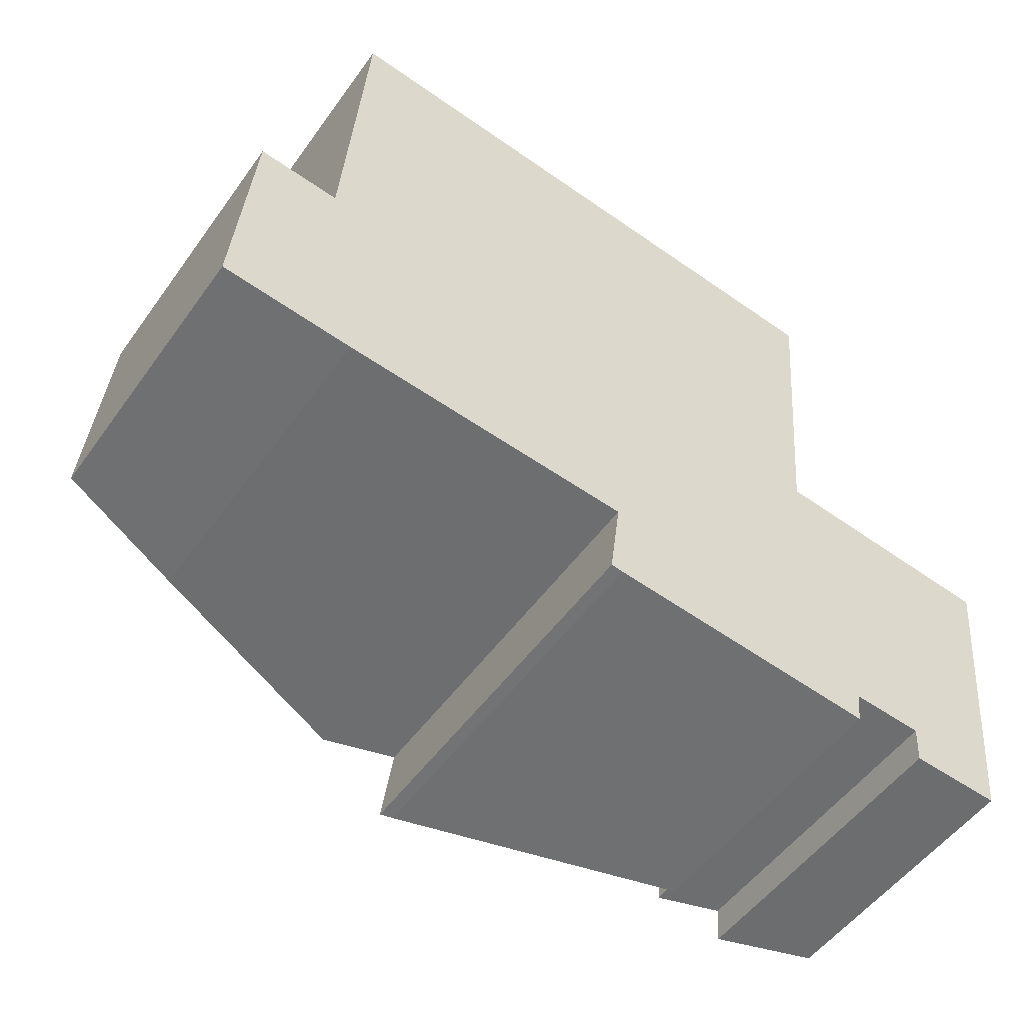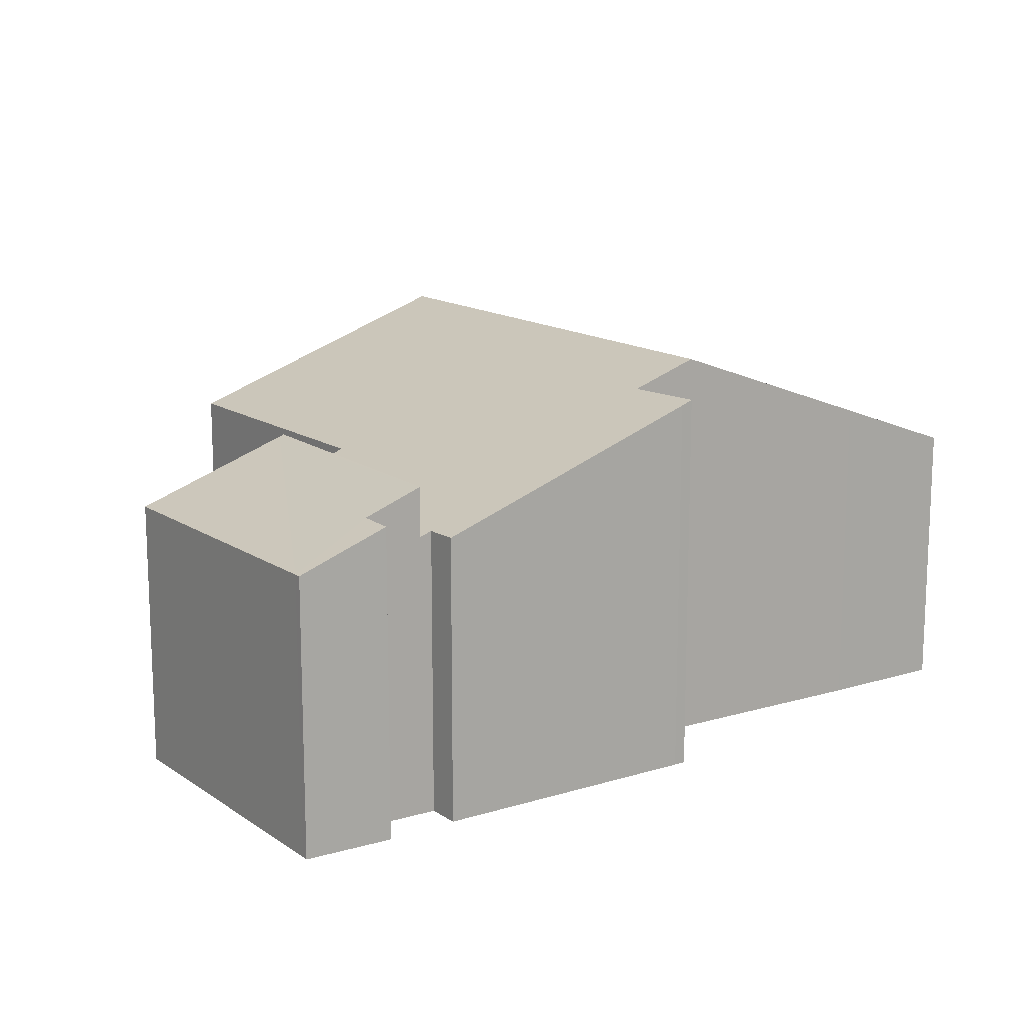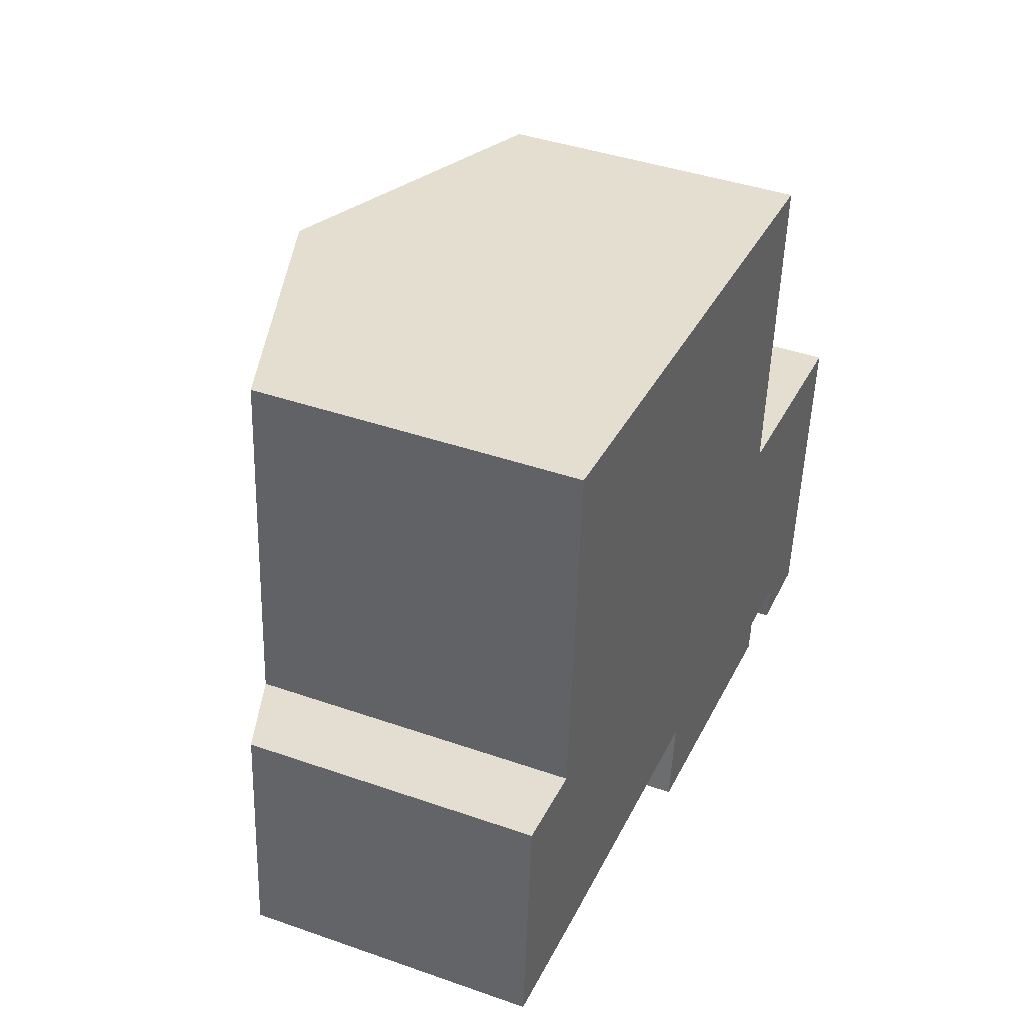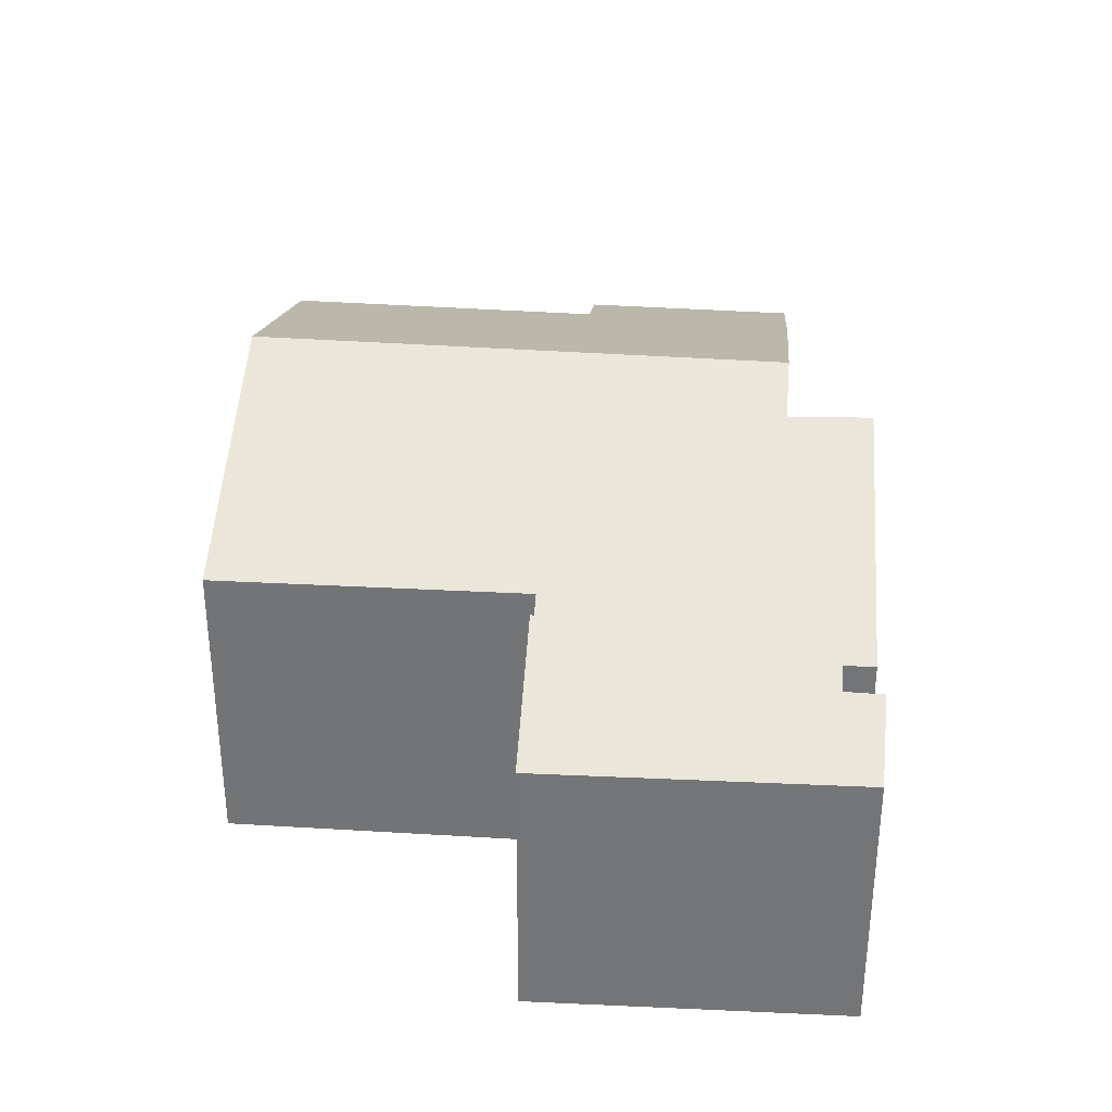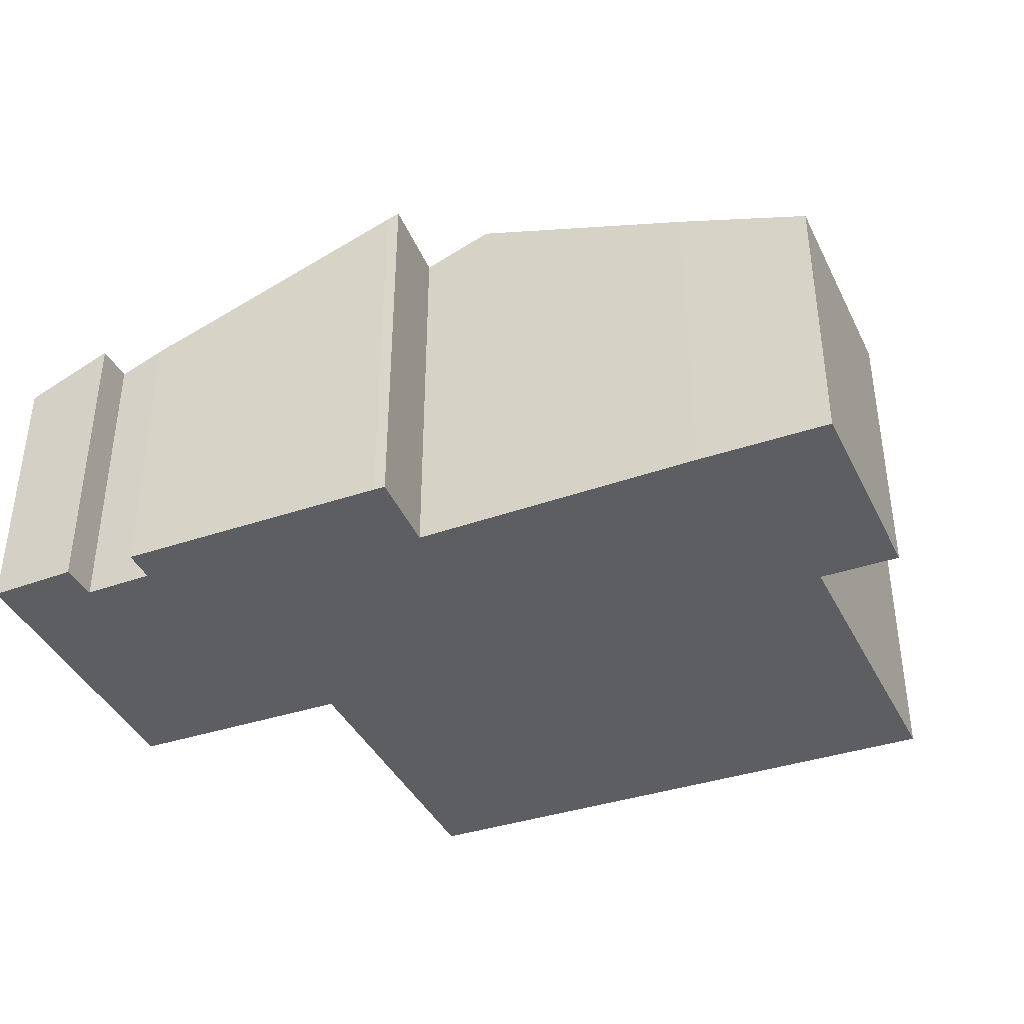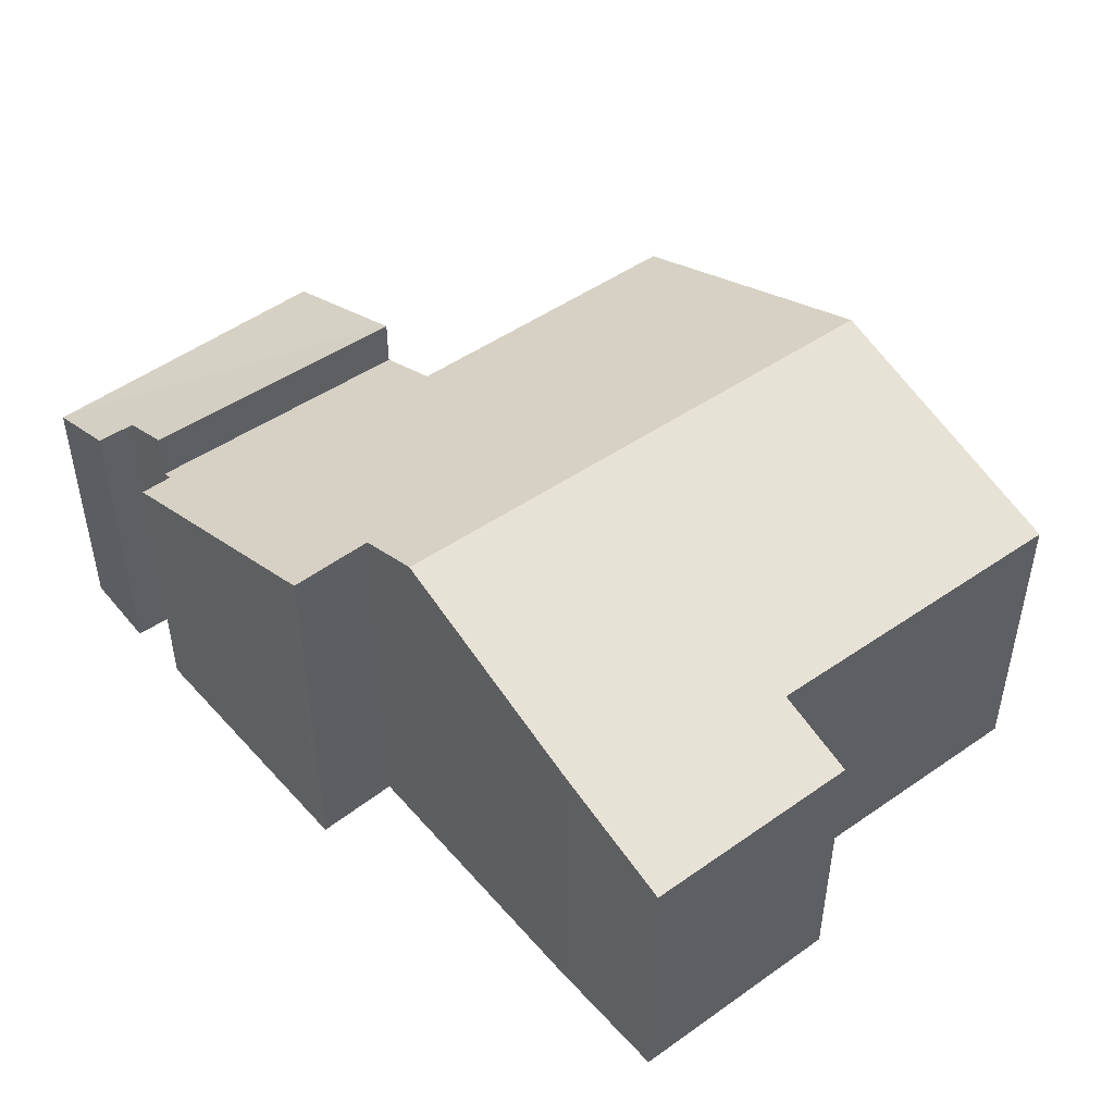
<metadata>
{"format":"obj","ext":"obj","renderer":"f3d","projection":"perspective","resolution":1024,"background":"white","views":[{"elev":-52.2,"azim":-34.7,"up":"+Z"},{"elev":14.0,"azim":151.5,"up":"+Y"},{"elev":40.7,"azim":-66.8,"up":"+Z"},{"elev":33.2,"azim":100.1,"up":"+Y"},{"elev":-38.7,"azim":-151.3,"up":"+Y"},{"elev":47.2,"azim":-124.0,"up":"+Y"}]}
</metadata>
<code>
v  14.71 6.475 3.323
v  17.79 5.402 2.994
v  17.09 5.402 -3.145
v  15.31 6.071 -3.171
v  17.07 5.404 -3.277
v  15.36 6.073 -2.4
v  14.21 6.51 -2.314
v  14.62 6.51 3.333
v  14.62 -2.041e-16 3.333
v  17.79 -1.833e-16 2.994
v  14.71 -2.035e-16 3.323
v  17.09 1.926e-16 -3.145
v  17.07 2.007e-16 -3.277
v  15.31 1.942e-16 -3.171
v  14.21 1.417e-16 -2.314
v  15.36 1.47e-16 -2.4
v  0.351 5.588 4.475
v  2.636 6.51 -0.259
v  0 5.58 3.417e-16
v  7.094 8.08 -0.607
v  1.981 6.163 4.32
v  7.443 8.08 4.174
v  2.004 6.163 4.656
v  2.446 6.155 11.02
v  7.901 8.08 10.44
v  8.49 7.544 -2.439
v  13.97 5.627 -2.296
v  13.9 5.637 -2.964
v  14.62 5.545 3.333
v  14.21 5.545 -2.314
v  8.252 7.628 -2.407
v  8.476 7.593 -0.715
v  13.24 6.032 3.48
v  13.26 6.03 3.658
v  13.83 5.988 9.809
v  8.476 4.378e-17 -0.715
v  2.636 1.586e-17 -0.259
v  7.094 3.717e-17 -0.607
v  0 0 0
v  13.97 1.406e-16 -2.296
v  8.49 1.493e-16 -2.439
v  13.9 1.815e-16 -2.964
v  8.252 1.474e-16 -2.407
v  0.351 -2.74e-16 4.475
v  1.981 -2.645e-16 4.32
v  2.446 -6.748e-16 11.02
v  2.004 -2.851e-16 4.656
v  7.901 -6.393e-16 10.44
v  13.83 -6.006e-16 9.809
v  13.24 -2.131e-16 3.48
v  13.26 -2.24e-16 3.658
g defaultobject
f 1 2 3
f 4 3 5
f 3 4 6
f 3 6 1
f 1 6 7
f 1 7 8
f 9 1 8
f 1 9 2
f 2 9 10
f 10 9 11
f 10 3 2
f 3 10 12
f 3 12 5
f 5 12 13
f 5 14 4
f 14 5 13
f 6 15 7
f 15 6 16
f 4 16 6
f 16 4 14
f 15 8 7
f 8 15 9
f 12 14 13
f 14 12 10
f 14 10 16
f 16 10 15
f 15 10 11
f 15 11 9
f 17 18 19
f 18 17 20
f 20 17 21
f 20 21 22
f 22 21 23
f 22 23 24
f 22 24 25
f 26 27 28
f 27 29 30
f 29 27 26
f 29 26 31
f 29 31 32
f 29 32 20
f 29 20 33
f 33 20 22
f 33 22 34
f 34 22 35
f 35 22 25
f 32 18 20
f 18 32 36
f 18 36 37
f 37 36 38
f 37 19 18
f 19 37 39
f 30 40 27
f 40 30 15
f 28 41 26
f 41 28 42
f 26 43 31
f 43 26 41
f 19 44 17
f 44 19 39
f 45 23 21
f 23 45 24
f 24 45 46
f 46 45 47
f 43 32 31
f 32 43 36
f 17 45 21
f 45 17 44
f 46 25 24
f 25 46 35
f 35 46 48
f 35 48 49
f 50 29 33
f 29 50 9
f 49 34 35
f 34 49 51
f 34 51 33
f 33 51 50
f 9 30 29
f 30 9 15
f 27 42 28
f 42 27 40
f 39 45 44
f 45 39 37
f 47 48 46
f 48 47 45
f 48 45 37
f 48 37 38
f 48 38 49
f 49 38 36
f 49 36 43
f 49 43 41
f 49 41 50
f 50 41 42
f 49 50 51
f 50 42 9
f 9 42 40
f 15 9 40

</code>
